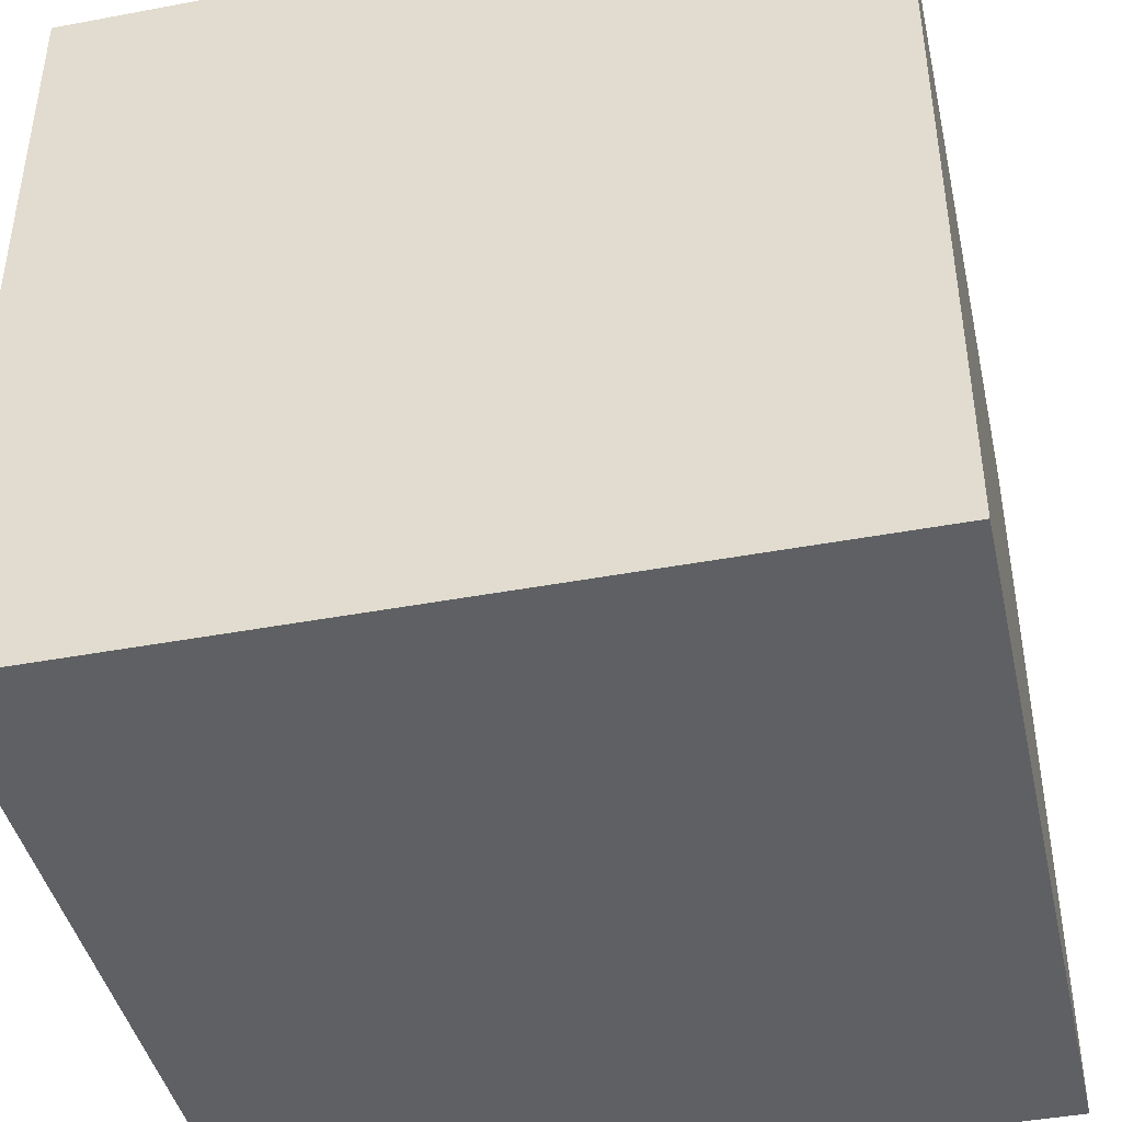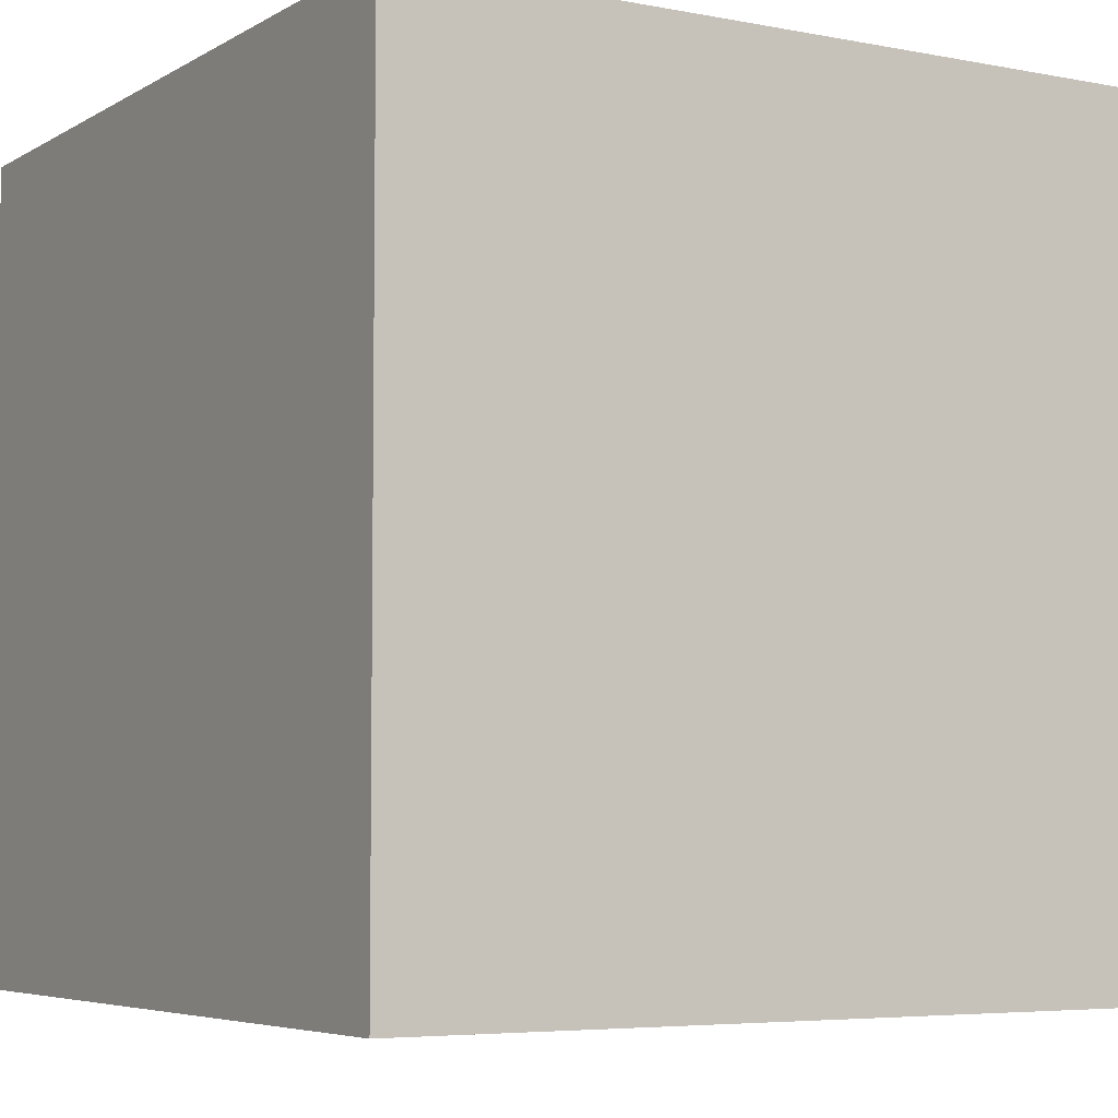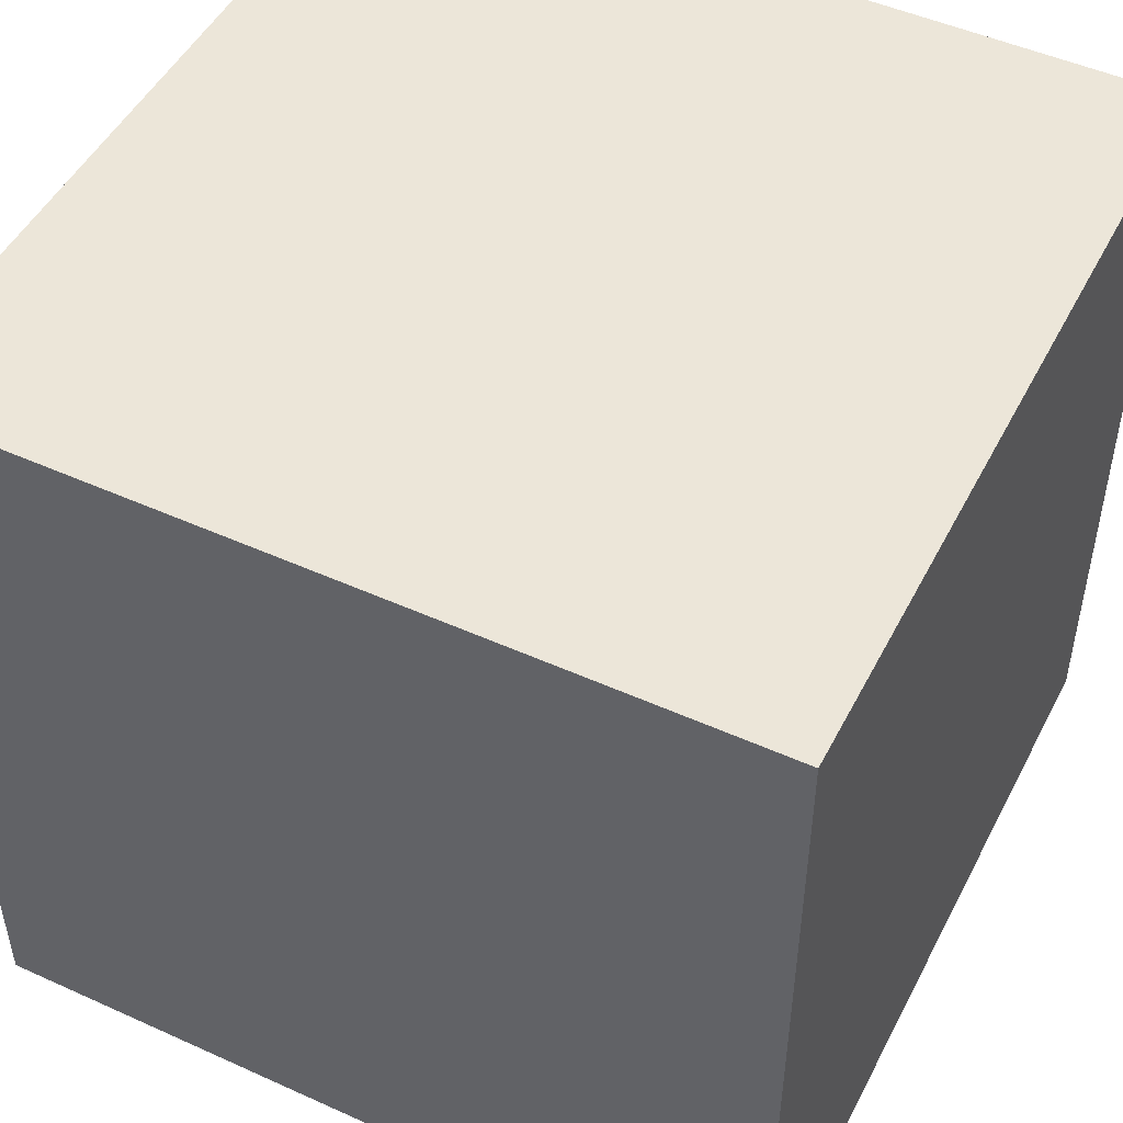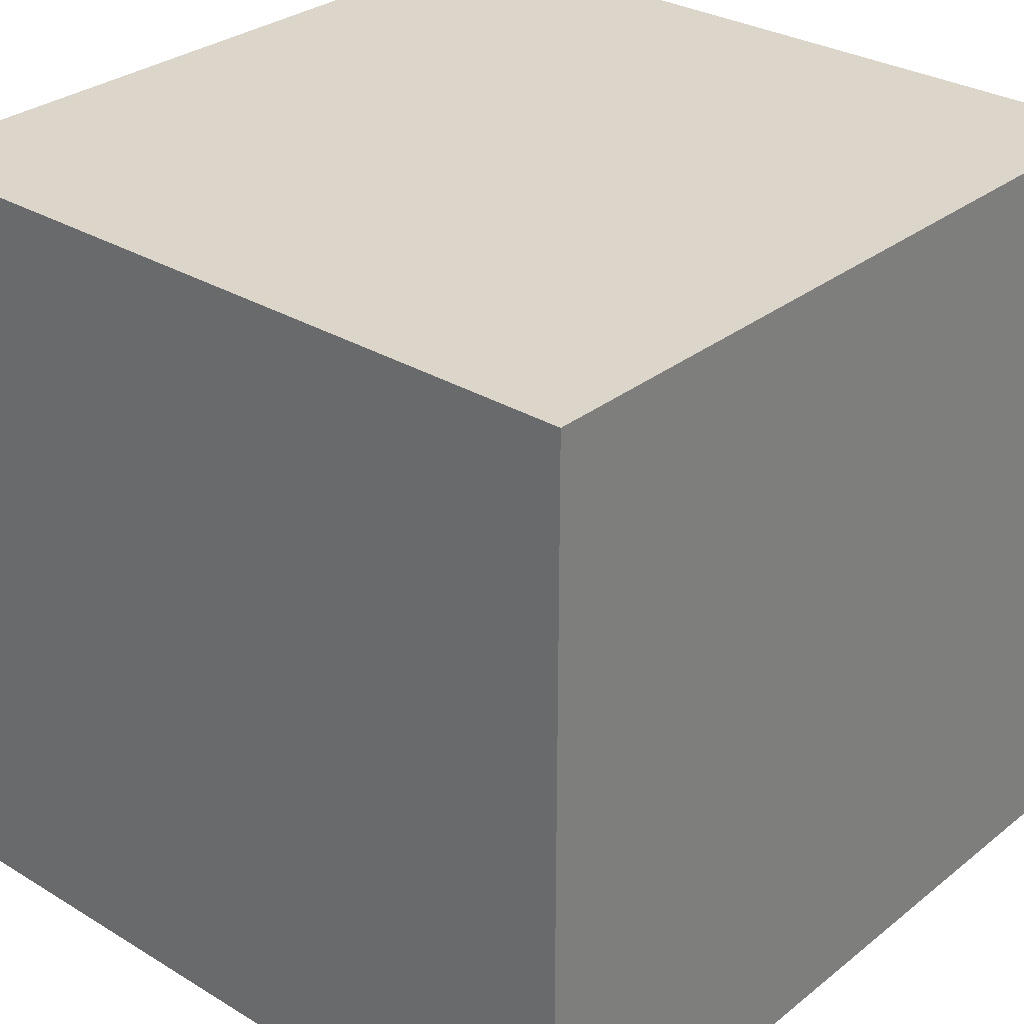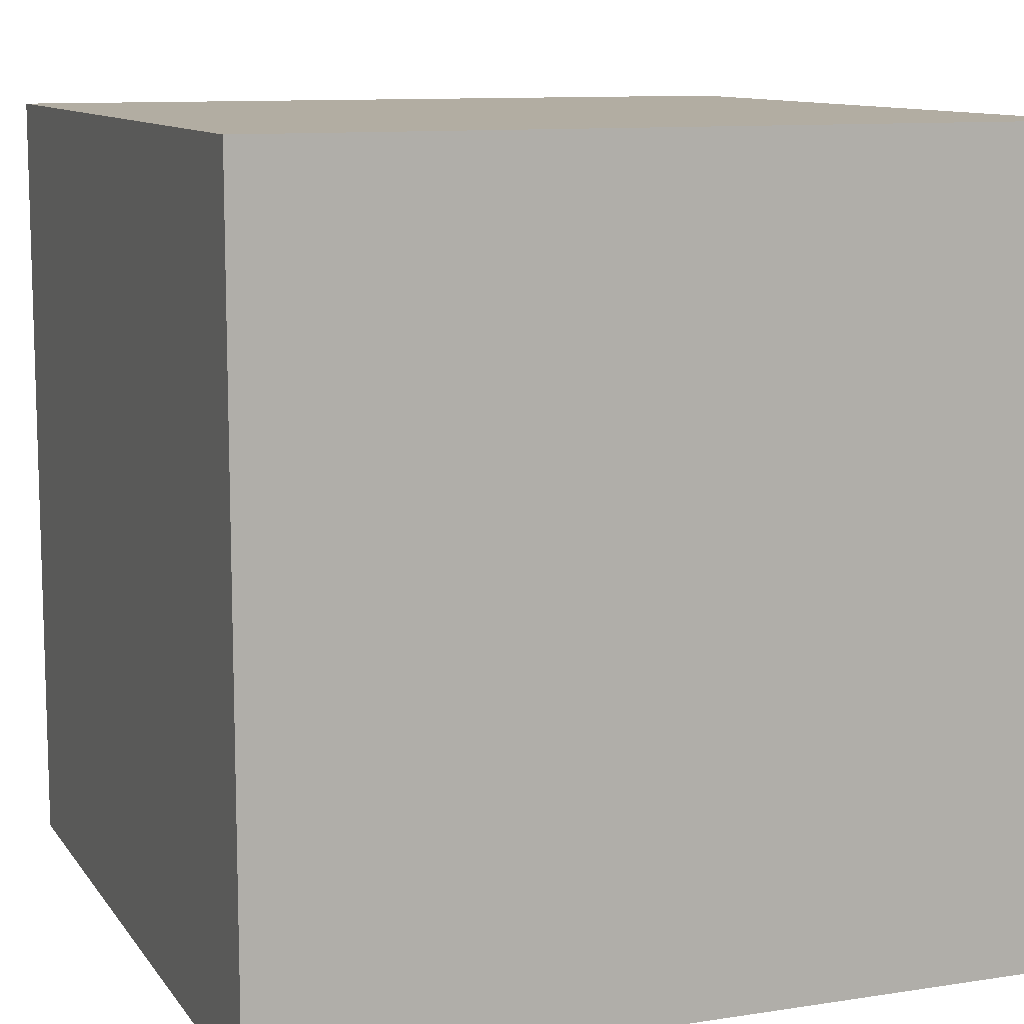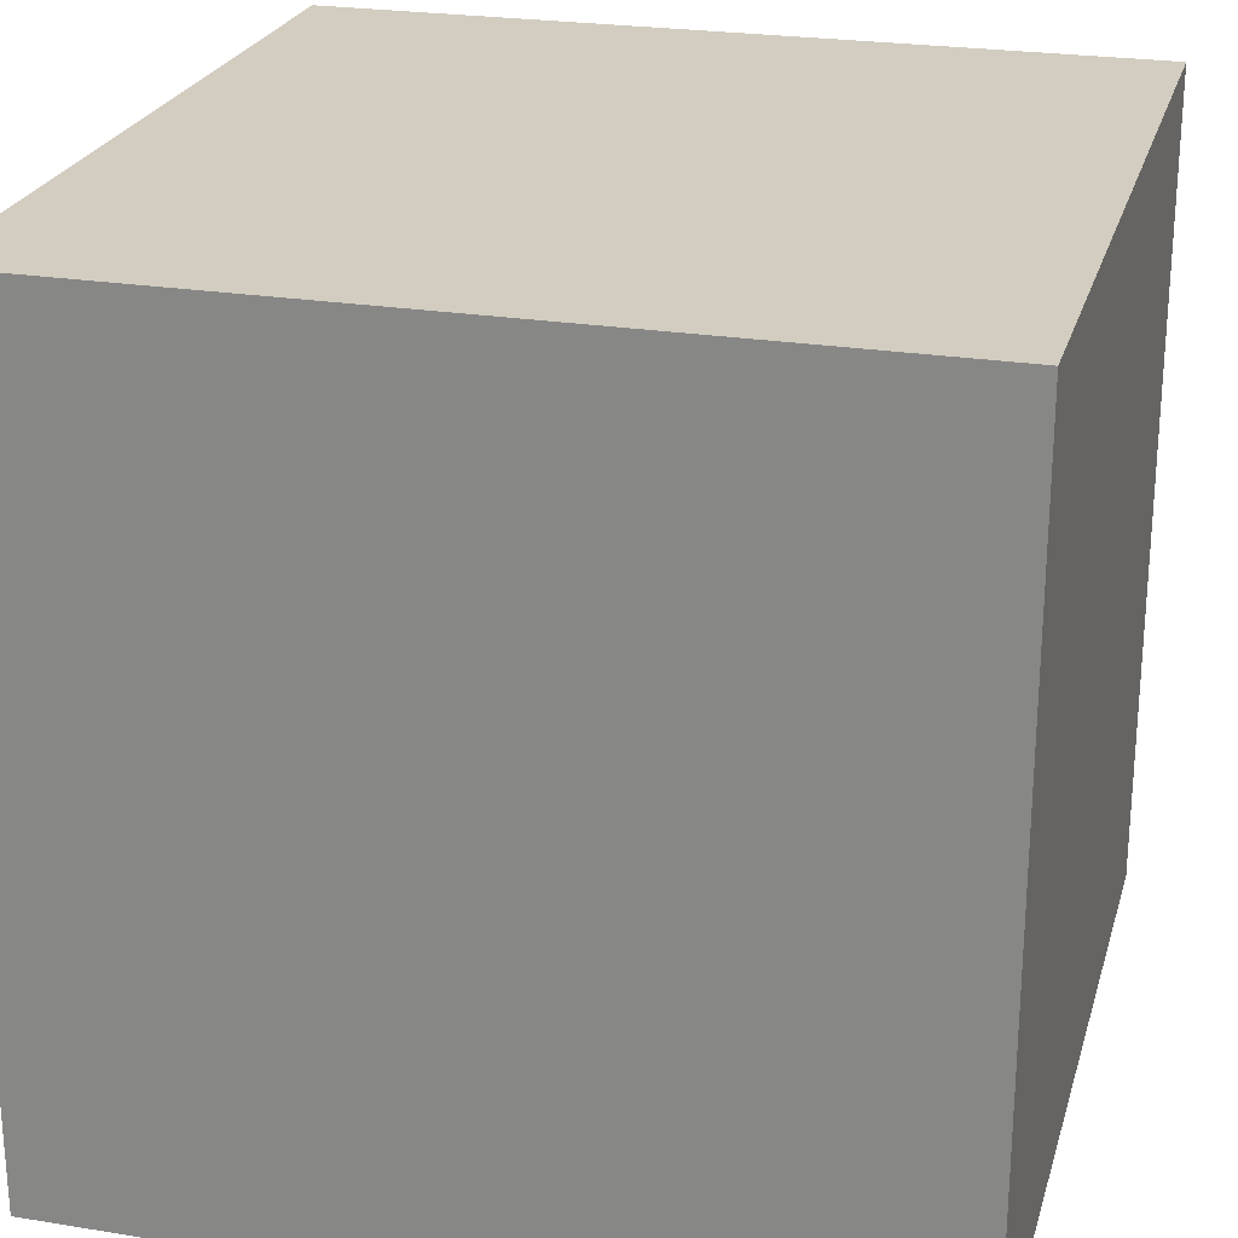
<metadata>
{"format":"obj","ext":"obj","renderer":"f3d","projection":"perspective","resolution":1024,"background":"white","views":[{"elev":-42.7,"azim":-167.4,"up":"+Y"},{"elev":-5.4,"azim":149.0,"up":"+Z"},{"elev":49.1,"azim":-63.4,"up":"+Z"},{"elev":30.1,"azim":-138.7,"up":"+Y"},{"elev":10.6,"azim":158.8,"up":"+Z"},{"elev":24.3,"azim":-165.0,"up":"+Z"}]}
</metadata>
<code>
o Cube
v 1 1 -1
v 1 -1 -1
v 1 1 1
v 1 -1 1
v -1 1 -1
v -1 -1 -1
v -1 1 1
v -1 -1 1
f 1 5 7 3
f 4 3 7 8
f 8 7 5 6
f 6 2 4 8
f 2 1 3 4
f 6 5 1 2

</code>
